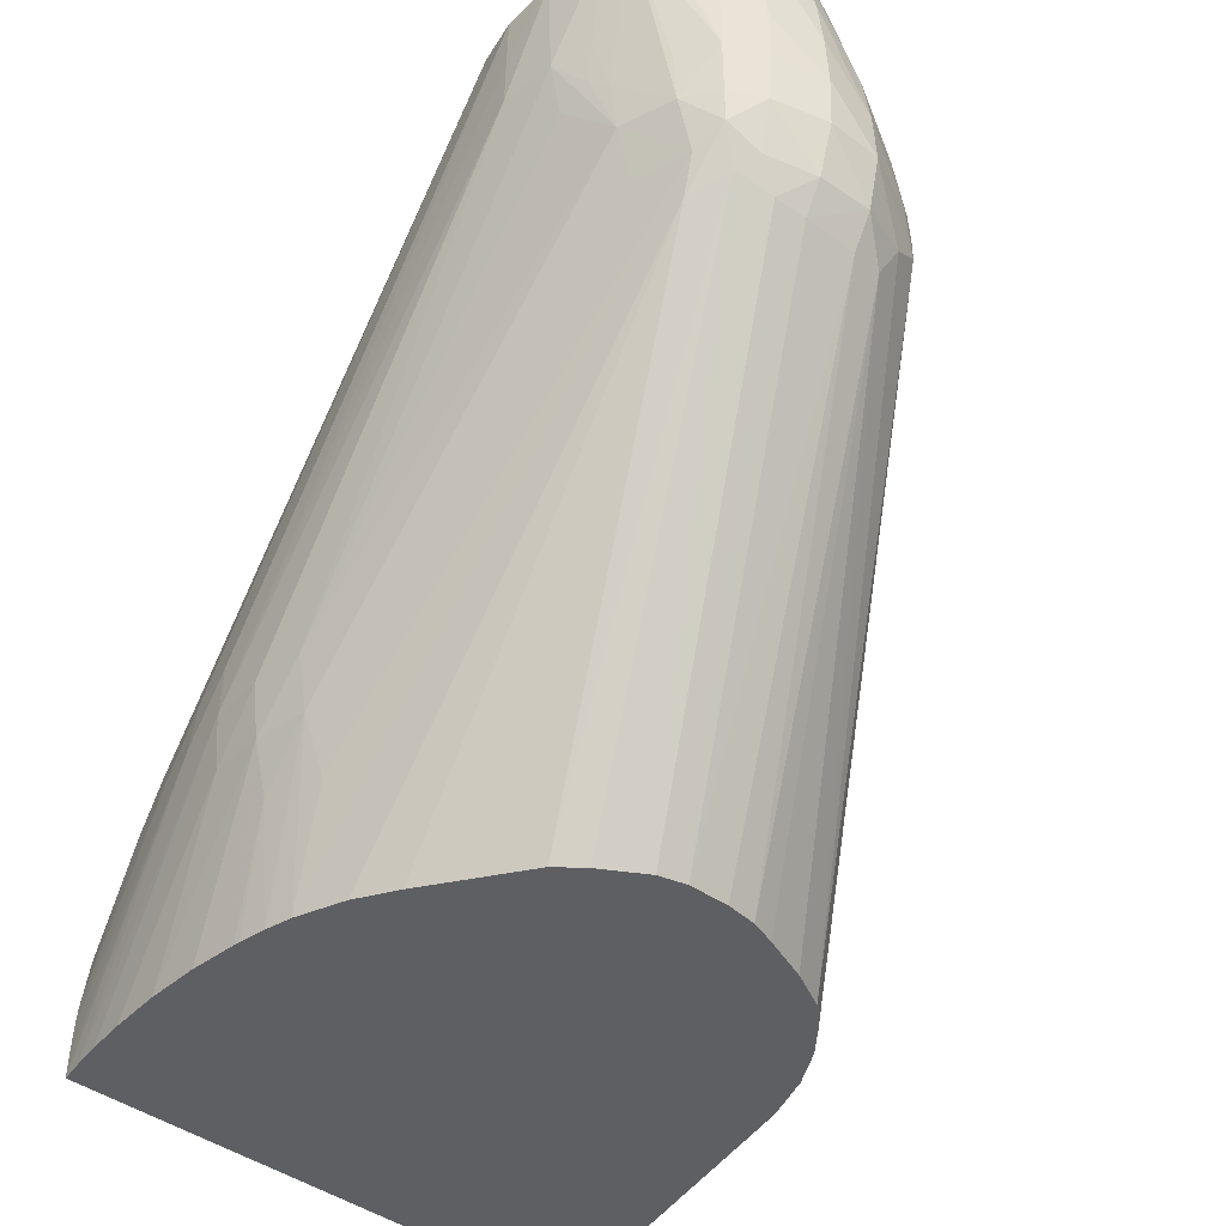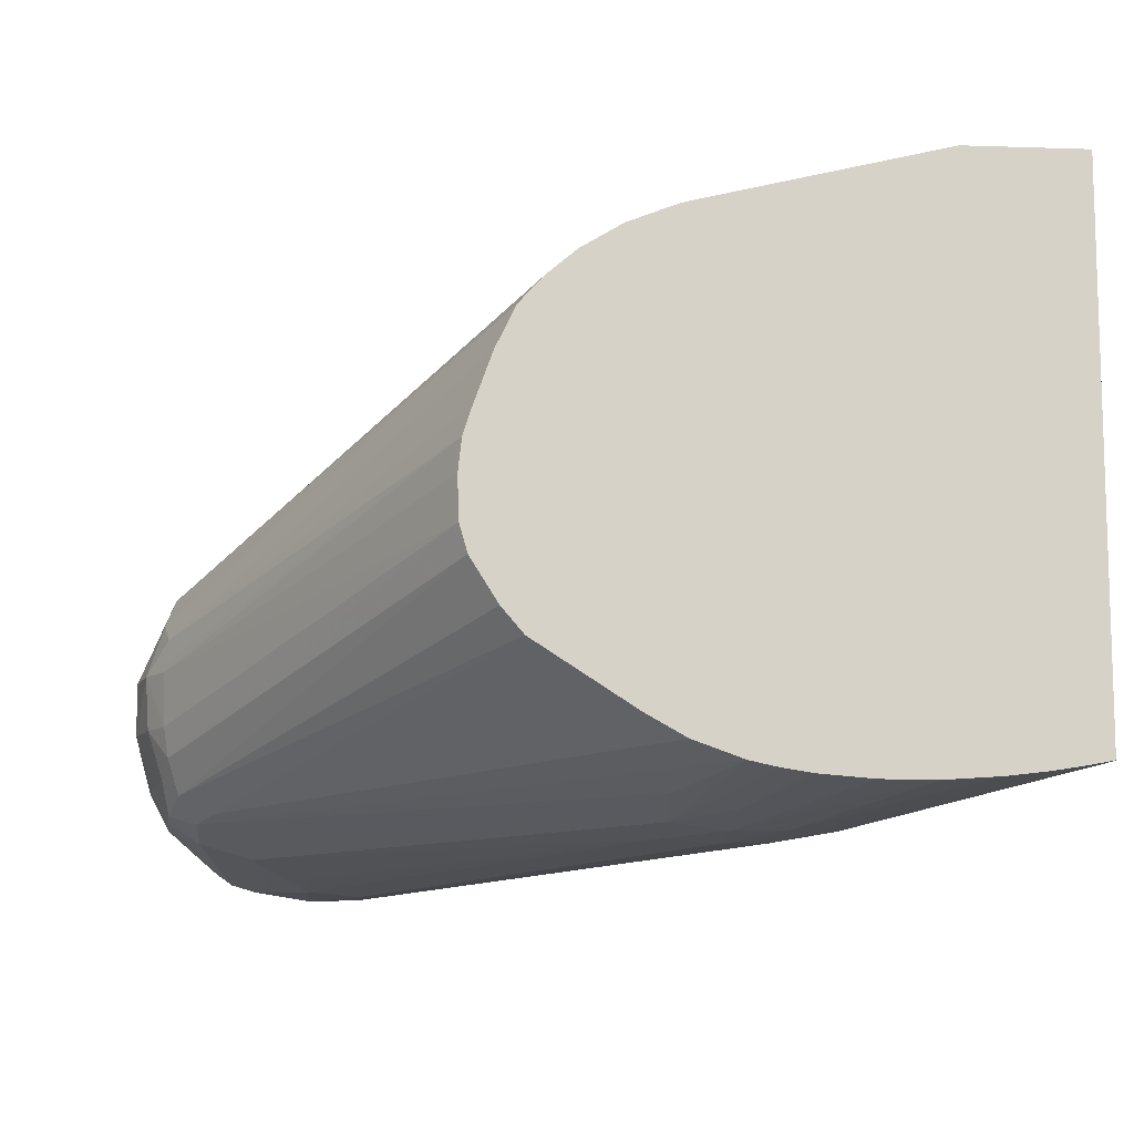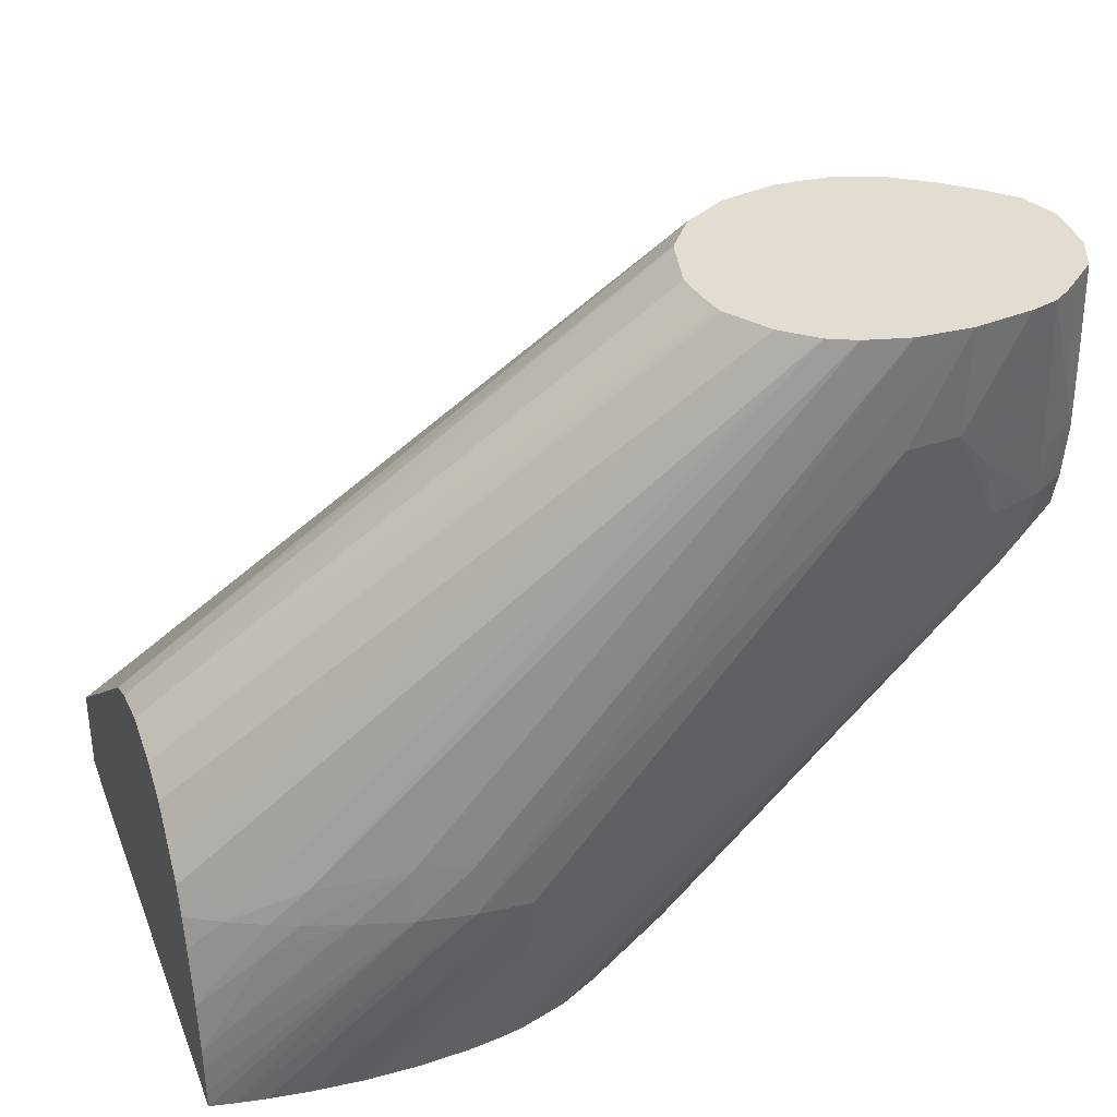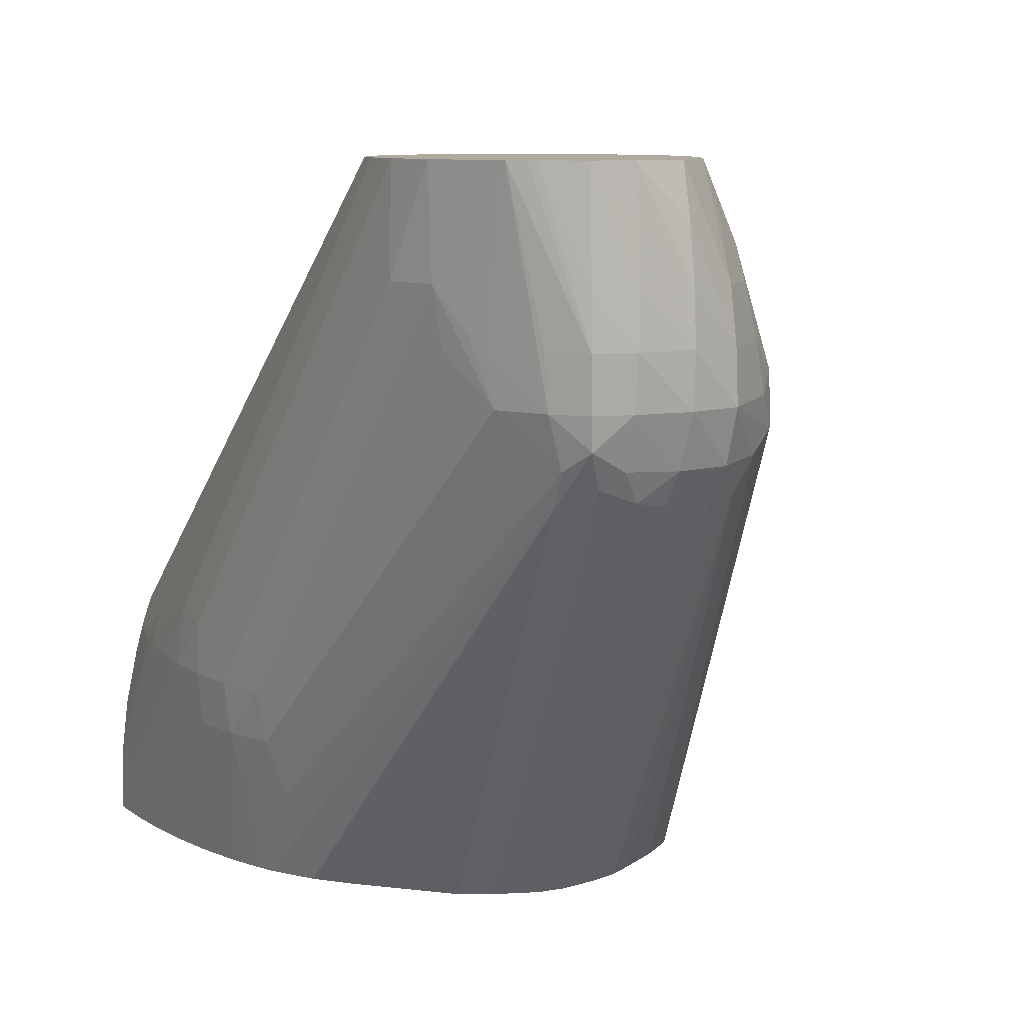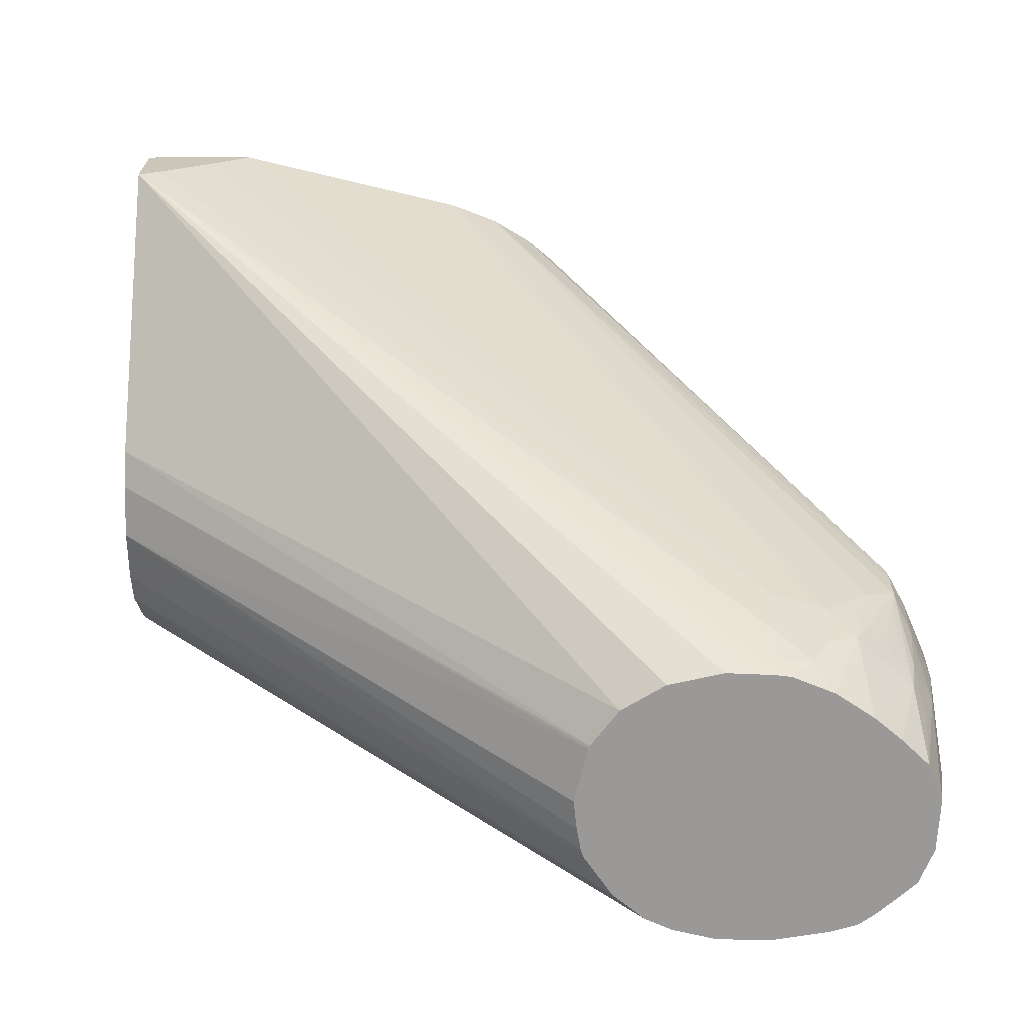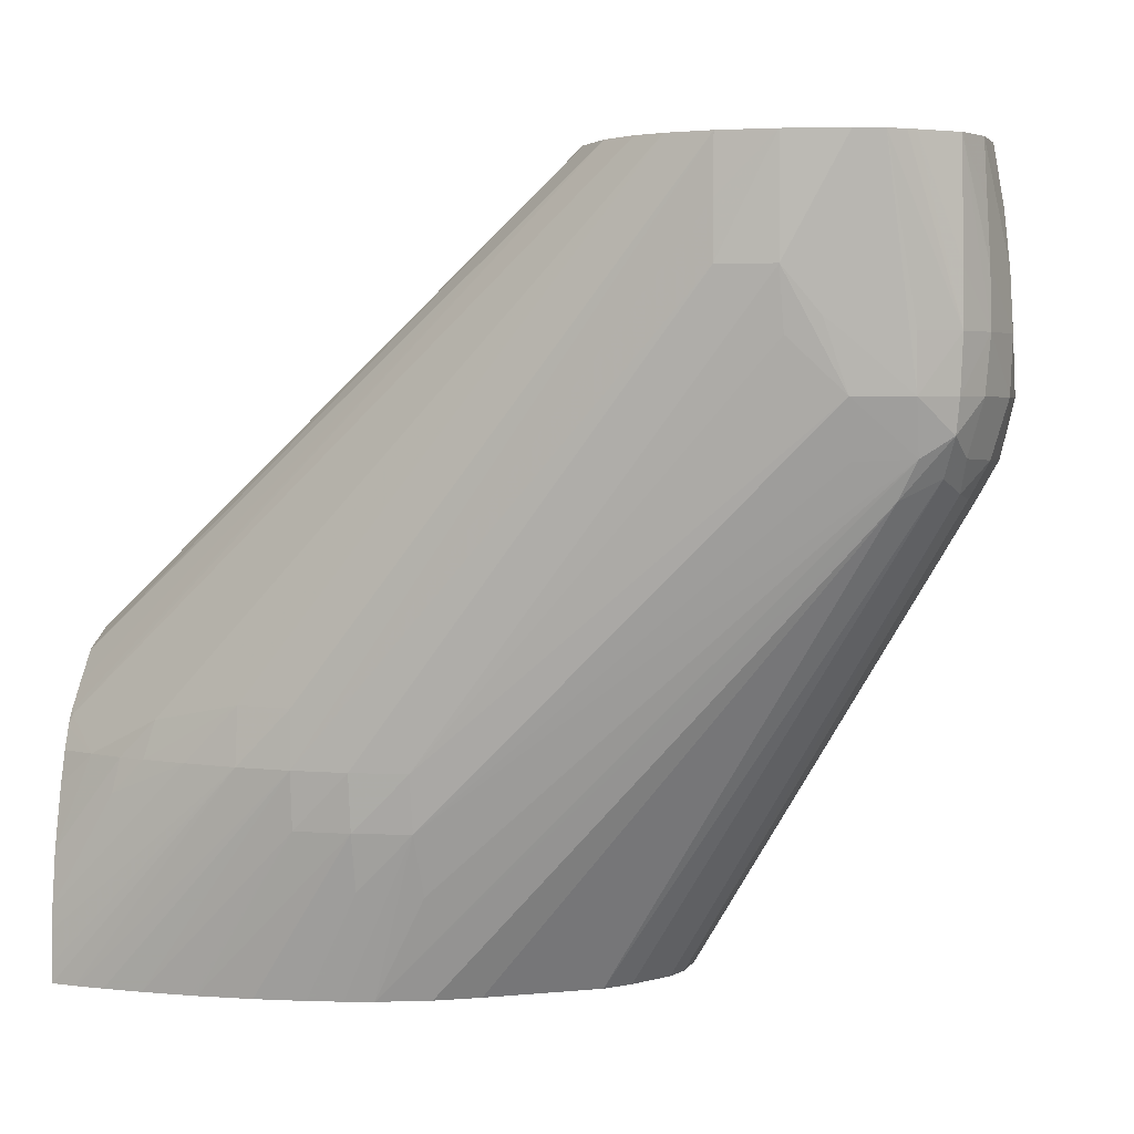
<metadata>
{"format":"obj","ext":"obj","renderer":"f3d","projection":"perspective","resolution":1024,"background":"white","views":[{"elev":-41.4,"azim":-132.6,"up":"+Y"},{"elev":-10.5,"azim":-4.7,"up":"+Z"},{"elev":35.1,"azim":160.3,"up":"+Y"},{"elev":9.5,"azim":-130.0,"up":"+Y"},{"elev":21.1,"azim":179.7,"up":"+Z"},{"elev":3.2,"azim":-166.1,"up":"+Y"}]}
</metadata>
<code>
v -0.03433 0.00298 -0.008914
v -0.0344 0.00298 -0.009577
v -0.03463 0.00298 -0.007673
v -0.0236 -0.006344 -0.00654
v -0.03449 0.00298 -0.01008
v -0.03465 0.00298 -0.007605
v -0.0236 -0.006605 -0.005373
v -0.0236 -0.006563 -0.007726
v -0.03453 0.00298 -0.01019
v -0.03527 0.00298 -0.006786
v -0.0236 -0.00698 -0.004587
v -0.0236 -0.006964 -0.008487
v -0.03455 0.00298 -0.01025
v -0.03624 0.00298 -0.006198
v -0.0236 -0.01158 0.001261
v -0.0236 -0.006976 -0.008499
v -0.02361 -0.006961 -0.008493
v -0.03518 0.00298 -0.01118
v -0.03631 0.00298 -0.006182
v -0.02409 -0.01188 0.001261
v -0.0236 -0.01356 0.001261
v -0.03745 0.00298 -0.005932
v -0.038 0.00298 -0.005953
v -0.03863 0.00298 -0.00599
v -0.03863 0.002631 -0.005844
v -0.03863 0.001782 -0.00553
v -0.0236 -0.007633 -0.009048
v -0.03589 0.00298 -0.01177
v -0.0236 -0.008133 -0.00945
v -0.02368 -0.00821 -0.009579
v -0.02532 -0.01281 0.001261
v -0.03863 0.0005935 -0.005184
v -0.0236 -0.01356 -0.01054
v -0.02621 -0.01356 0.001261
v -0.03885 0.00298 -0.006031
v -0.03931 0.00247 -0.005902
v -0.03648 0.00298 -0.01205
v -0.02437 -0.008916 -0.01024
v -0.02597 -0.008127 -0.01077
v -0.0236 -0.008276 -0.009551
v -0.0236 -0.008449 -0.009629
v -0.03975 0.001678 -0.005804
v -0.03982 0.0005935 -0.005522
v -0.0315 -0.01356 -1.637e-05
v -0.03111 -0.01356 8.213e-05
v -0.0236 -0.01315 -0.01053
v -0.02413 -0.01356 -0.01064
v -0.02794 -0.008916 -0.01151
v -0.03976 0.00298 -0.006407
v -0.04043 0.001214 -0.005932
v -0.03648 0.00298 -0.01205
v -0.02516 -0.008916 -0.01061
v -0.0236 -0.008916 -0.00981
v -0.0236 -0.009599 -0.01002
v -0.0236 -0.01088 -0.01033
v -0.02575 -0.008916 -0.01085
v -0.02794 -0.007725 -0.01137
v -0.04058 0.0005935 -0.005842
v -0.04087 -0.0005952 -0.005704
v -0.03171 -0.01356 -8.558e-05
v -0.0236 -0.01248 -0.01051
v -0.02419 -0.01356 -0.01065
v -0.02913 -0.008916 -0.01171
v -0.02913 -0.007725 -0.01166
v -0.02675 -0.008916 -0.01118
v -0.0406 0.00298 -0.006972
v -0.04169 0.001335 -0.007044
v -0.04118 0.0005935 -0.006292
v -0.04146 -0.0005952 -0.006063
v -0.0416 -0.001222 -0.005946
v -0.03745 0.00298 -0.01228
v -0.025 -0.009635 -0.01069
v -0.0236 -0.01201 -0.01048
v -0.03266 -0.01356 -0.0004583
v -0.0248 -0.01356 -0.01075
v -0.02567 -0.01356 -0.01085
v -0.02913 -0.0101 -0.01159
v -0.03031 -0.008916 -0.01177
v -0.03745 0.0005935 -0.01234
v -0.03745 0.001782 -0.01232
v -0.04119 0.00298 -0.00748
v -0.04181 0.00298 -0.008073
v -0.04194 0.001751 -0.007698
v -0.04181 0.0005935 -0.006887
v -0.04193 -0.0005952 -0.006657
v -0.04193 -0.001685 -0.00642
v -0.04163 -0.002014 -0.005922
v -0.03863 0.00298 -0.01232
v -0.03353 -0.01356 -0.000984
v -0.02675 -0.01356 -0.01092
v -0.03031 -0.0101 -0.01161
v -0.02685 -0.01356 -0.01093
v -0.0315 -0.008916 -0.01167
v -0.03863 0.0005935 -0.01223
v -0.04213 0.00298 -0.008914
v -0.04226 0.0005935 -0.007726
v -0.04243 -0.0005952 -0.007726
v -0.04249 -0.001784 -0.007726
v -0.04163 -0.002425 -0.005922
v -0.03864 0.00298 -0.01232
v -0.03412 -0.01356 -0.001485
v -0.02804 -0.01356 -0.01092
v -0.02912 -0.01356 -0.01084
v -0.03031 -0.01129 -0.01131
v -0.0315 -0.0101 -0.01144
v -0.03982 -0.001784 -0.01165
v -0.03869 -0.0006713 -0.01202
v -0.03937 -0.0003264 -0.01194
v -0.03951 0.0005935 -0.01199
v -0.03991 0.00298 -0.01211
v -0.04213 0.002971 -0.008914
v -0.04207 0.00298 -0.0101
v -0.04234 0.001782 -0.008914
v -0.04247 0.0005935 -0.008914
v -0.04253 -0.0005952 -0.008914
v -0.04221 -0.002972 -0.007726
v -0.04183 -0.002882 -0.006578
v -0.04248 -0.001784 -0.008914
v -0.03467 -0.01356 -0.002081
v -0.02927 -0.01356 -0.01082
v -0.02985 -0.01356 -0.01073
v -0.03045 -0.01356 -0.0106
v -0.03159 -0.01139 -0.011
v -0.04101 -0.002929 -0.01096
v -0.03982 -0.002972 -0.01129
v -0.04101 -0.001784 -0.01131
v -0.03979 -0.0006713 -0.01179
v -0.0405 0.00298 -0.01194
v -0.04213 0.001782 -0.0101
v -0.04174 0.00298 -0.01091
v -0.0422 0.0005935 -0.0101
v -0.04223 -0.0005952 -0.0101
v -0.04213 -0.002972 -0.008914
v -0.04173 -0.003714 -0.008914
v -0.04176 -0.003758 -0.007726
v -0.03569 -0.01356 -0.004654
v -0.04168 -0.003659 -0.007002
v -0.04212 -0.001784 -0.0101
v -0.03511 -0.01356 -0.002973
v -0.03151 -0.01356 -0.01021
v -0.04061 -0.003708 -0.0108
v -0.04166 -0.002503 -0.01076
v -0.04101 -0.0005952 -0.0114
v -0.04174 -0.001784 -0.01086
v -0.0418 -0.0005952 -0.01092
v -0.04084 0.00298 -0.0117
v -0.04178 0.0005935 -0.01092
v -0.041 0.00298 -0.01157
v -0.04179 -0.002929 -0.01003
v -0.04163 -0.003601 -0.009583
v -0.03574 -0.01356 -0.006262
v -0.03577 -0.01356 -0.00535
v -0.0355 -0.01356 -0.004059
v -0.03238 -0.01356 -0.009722
v -0.03451 -0.01356 -0.008347
v -0.0414 -0.003295 -0.01037
v -0.03557 -0.01356 -0.006859
v -0.03498 -0.01356 -0.007802
f 89 99 101
f 86 98 99
f 87 99 89
f 91 102 103
f 86 99 87
f 88 94 100
f 85 96 97
f 85 97 86
f 84 96 85
f 83 96 84
f 79 93 94
f 91 103 104
f 82 95 96
f 82 96 83
f 86 97 98
f 91 104 105
f 94 106 108
f 91 92 102
f 97 114 115
f 97 115 98
f 79 88 80
f 98 116 117
f 97 113 114
f 96 113 97
f 96 111 113
f 91 105 93
f 95 112 111
f 94 107 106
f 94 110 100
f 94 109 110
f 94 108 109
f 93 107 94
f 93 106 107
f 93 105 106
f 95 111 96
f 79 94 88
f 63 76 77
f 78 91 93
f 63 79 80
f 63 78 79
f 63 77 78
f 63 75 76
f 62 75 63
f 61 65 73
f 59 74 60
f 63 80 71
f 59 70 74
f 57 64 71
f 56 72 65
f 56 65 57
f 55 73 72
f 98 117 99
f 52 55 72
f 52 72 56
f 58 70 59
f 78 93 79
f 63 71 64
f 66 81 67
f 77 92 91
f 77 90 92
f 77 91 78
f 76 90 77
f 74 87 89
f 71 80 88
f 70 87 74
f 65 72 73
f 70 86 87
f 70 84 85
f 67 84 70
f 67 83 84
f 67 82 83
f 67 81 82
f 67 69 68
f 67 70 69
f 70 85 86
f 98 115 118
f 132 144 138
f 99 117 119
f 134 150 151
f 133 150 134
f 133 149 150
f 133 138 149
f 132 145 144
f 132 147 145
f 130 148 147
f 130 132 131
f 130 147 132
f 129 130 131
f 128 145 146
f 128 143 145
f 126 145 143
f 126 144 145
f 126 142 144
f 134 151 135
f 135 152 136
f 135 151 152
f 136 153 137
f 156 158 157
f 51 57 71
f 155 158 156
f 150 157 151
f 150 156 157
f 149 156 150
f 145 148 146
f 126 128 127
f 145 147 148
f 141 154 155
f 141 156 142
f 141 155 156
f 140 154 141
f 138 142 149
f 138 144 142
f 137 153 139
f 142 156 149
f 126 143 128
f 124 142 126
f 124 141 142
f 110 127 128
f 109 127 110
f 108 127 109
f 106 127 108
f 106 126 127
f 106 124 126
f 106 125 124
f 111 112 113
f 105 125 106
f 105 123 124
f 105 122 123
f 105 121 122
f 104 121 105
f 104 120 121
f 103 120 104
f 99 119 101
f 105 124 125
f 98 118 116
f 112 129 114
f 112 130 129
f 122 124 123
f 122 141 124
f 122 140 141
f 119 137 139
f 118 132 138
f 117 137 119
f 116 118 133
f 112 114 113
f 116 137 117
f 116 135 136
f 116 134 135
f 116 133 134
f 115 132 118
f 115 131 132
f 114 131 115
f 114 129 131
f 116 136 137
f 50 70 58
f 118 138 133
f 50 68 69
f 6 10 11
f 5 8 9
f 4 8 5
f 4 12 8
f 4 16 12
f 4 27 16
f 4 29 27
f 4 40 29
f 4 41 40
f 4 53 41
f 4 54 53
f 4 55 54
f 4 73 55
f 4 61 73
f 4 46 61
f 6 11 7
f 8 12 13
f 8 13 9
f 10 14 15
f 16 18 17
f 16 27 18
f 15 26 20
f 15 25 26
f 15 24 25
f 15 23 24
f 15 22 23
f 4 33 46
f 15 19 22
f 15 31 34
f 15 20 31
f 14 19 15
f 12 18 13
f 12 17 18
f 12 16 17
f 10 15 11
f 15 34 21
f 4 21 33
f 4 15 21
f 4 11 15
f 1 148 130
f 1 146 148
f 1 128 146
f 1 110 128
f 1 100 110
f 1 88 100
f 1 71 88
f 1 130 112
f 1 51 71
f 1 28 37
f 1 18 28
f 1 13 18
f 1 9 13
f 1 5 9
f 1 2 5
f 50 69 70
f 1 37 51
f 18 27 29
f 1 112 95
f 1 82 81
f 4 7 11
f 3 7 4
f 3 6 7
f 2 4 5
f 1 4 2
f 1 3 4
f 1 6 3
f 1 95 82
f 1 10 6
f 1 19 14
f 1 22 19
f 1 23 22
f 1 24 23
f 1 49 35
f 1 66 49
f 1 81 66
f 1 14 10
f 18 29 30
f 1 35 24
f 20 26 32
f 38 53 54
f 38 41 53
f 38 52 39
f 37 39 51
f 36 50 42
f 36 49 50
f 35 49 36
f 33 48 46
f 33 47 48
f 32 45 34
f 32 44 45
f 32 43 44
f 32 42 43
f 32 36 42
f 31 32 34
f 38 54 55
f 38 55 52
f 39 52 56
f 39 56 57
f 50 67 68
f 18 30 28
f 50 66 67
f 49 66 50
f 48 62 63
f 48 65 61
f 48 57 65
f 30 41 38
f 48 64 57
f 47 62 48
f 46 48 61
f 43 60 44
f 43 59 60
f 43 50 58
f 42 50 43
f 39 57 51
f 48 63 64
f 30 40 41
f 43 58 59
f 28 39 37
f 21 158 155
f 21 157 158
f 21 151 157
f 21 152 151
f 21 136 152
f 21 153 136
f 21 139 153
f 21 155 154
f 21 119 139
f 21 74 89
f 21 60 74
f 21 44 60
f 21 45 44
f 29 40 30
f 21 34 45
f 20 32 31
f 21 89 101
f 21 154 140
f 21 101 119
f 21 122 121
f 26 36 32
f 21 140 122
f 28 30 38
f 28 38 39
f 25 36 26
f 24 36 25
f 24 35 36
f 21 62 47
f 21 75 62
f 21 47 33
f 21 90 76
f 21 121 120
f 21 92 90
f 21 102 92
f 21 76 75
f 21 103 102
f 21 120 103

</code>
